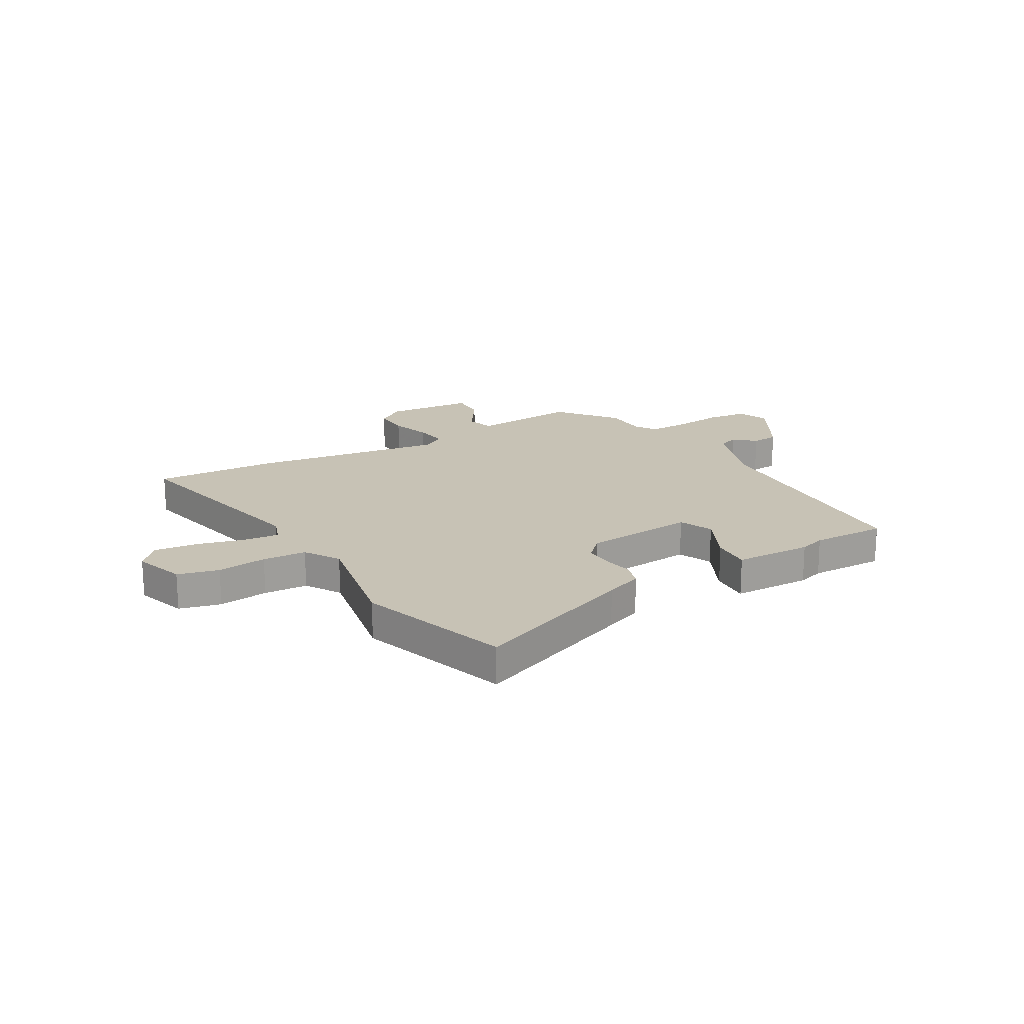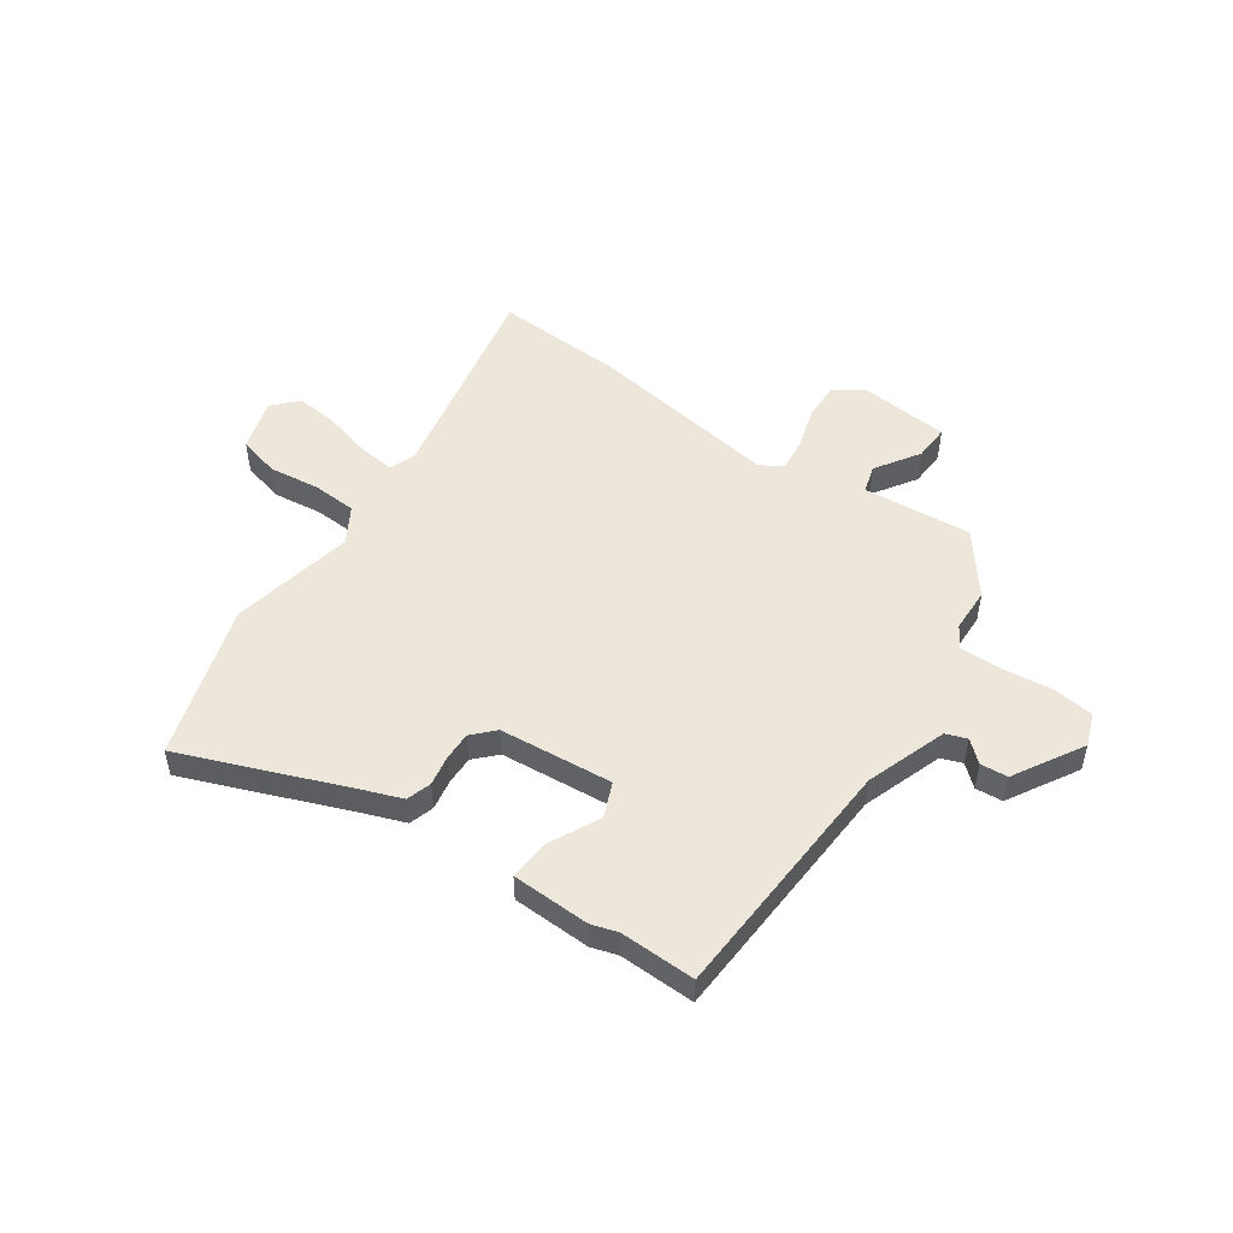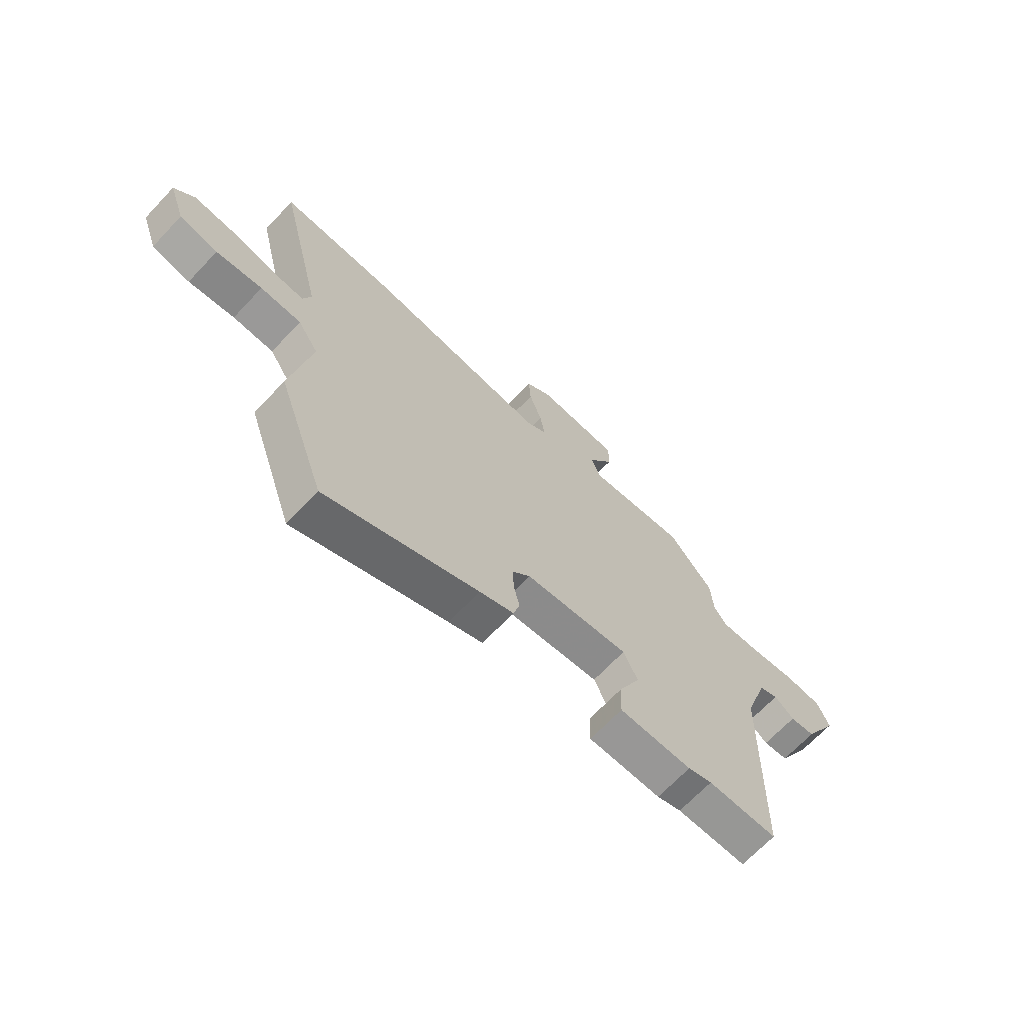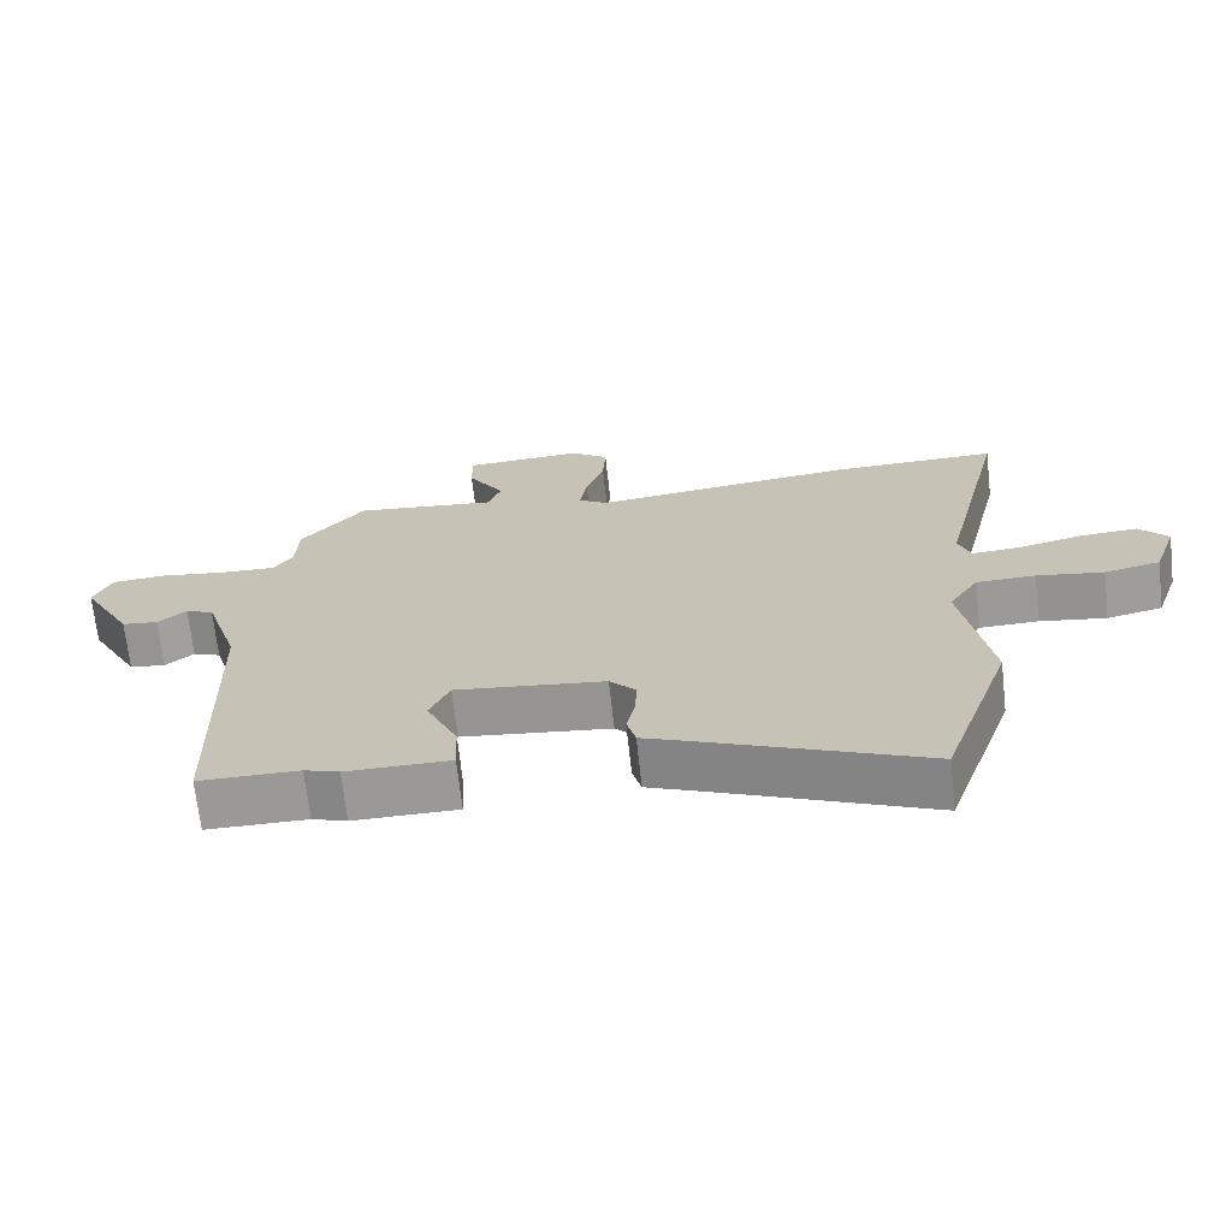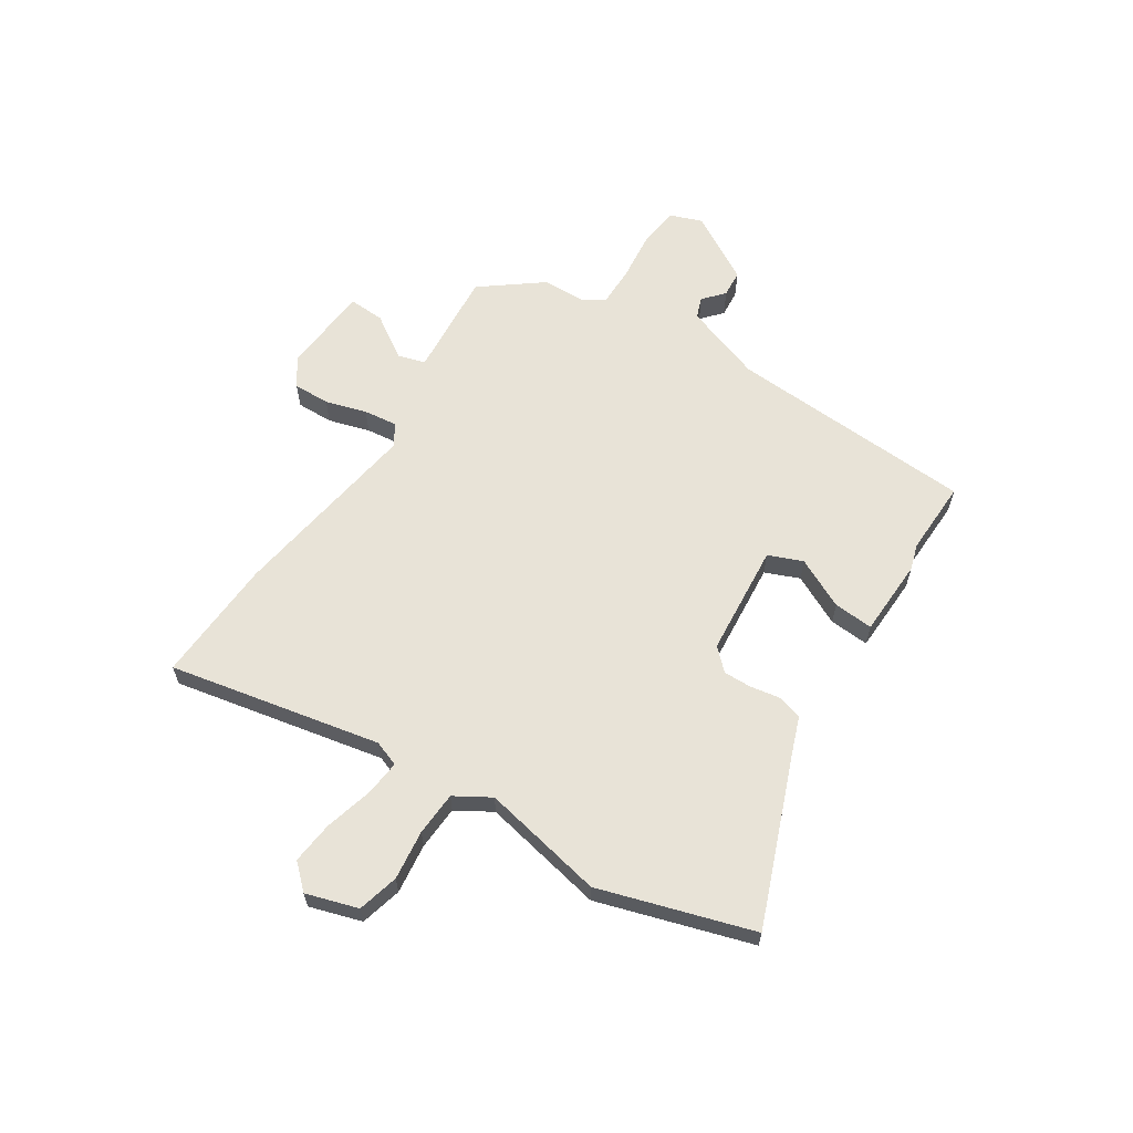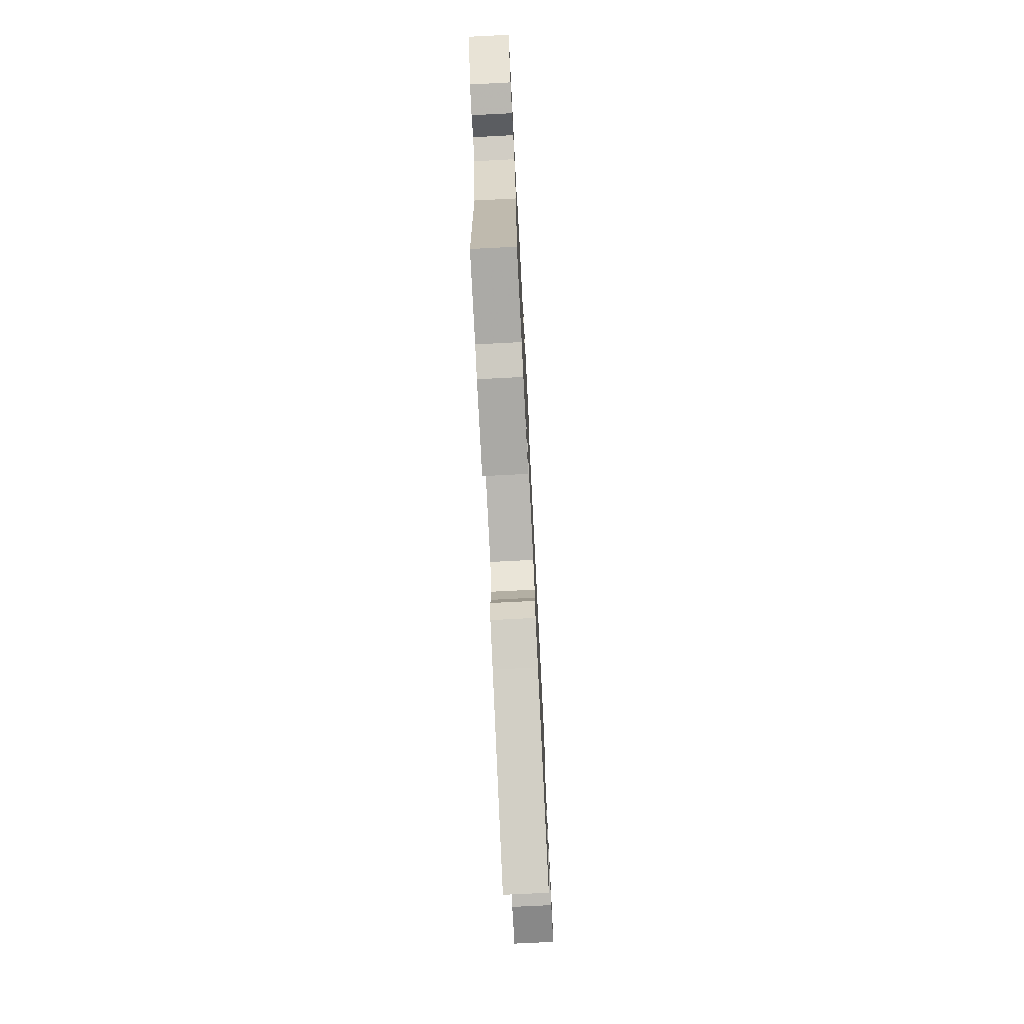
<metadata>
{"format":"obj","ext":"obj","renderer":"f3d","projection":"perspective","resolution":1024,"background":"white","views":[{"elev":19.0,"azim":151.2,"up":"+Y"},{"elev":50.8,"azim":-143.5,"up":"+Y"},{"elev":-68.3,"azim":136.6,"up":"+Z"},{"elev":-69.1,"azim":6.3,"up":"+Z"},{"elev":61.8,"azim":124.7,"up":"+Y"},{"elev":-75.3,"azim":-87.1,"up":"+Z"}]}
</metadata>
<code>
v -0.378 0.07 -0.501
v -0.522 0.07 -0.5
v -0.534 0.07 -0.022
v -0.583 0.07 0.133
v -0.623 0.07 0.149
v -0.664 0.07 0.115
v -0.716 0.07 0.121
v -0.789 0.07 0.256
v -0.764 0.07 0.317
v -0.686 0.07 0.324
v -0.589 0.07 0.31
v -0.51 0.07 0.307
v -0.483 0.07 0.347
v -0.478 0.07 0.432
v -0.386 0.07 0.544
v -0.179 0.07 0.52
v -0.162 0.07 0.573
v -0.214 0.07 0.658
v -0.215 0.07 0.727
v -0.043 0.07 0.736
v 0.011 0.07 0.696
v 0.007 0.07 0.625
v -0.019 0.07 0.546
v -0.029 0.07 0.481
v 0.013 0.07 0.454
v 0.387 0.07 0.498
v 0.63 0.07 0.502
v 0.535 0.07 0.097
v 0.552 0.07 0.047
v 0.622 0.07 0.052
v 0.714 0.07 0.074
v 0.797 0.07 0.08
v 0.839 0.07 0.032
v 0.805 0.07 -0.067
v 0.725 0.07 -0.085
v 0.629 0.07 -0.07
v 0.544 0.07 -0.072
v 0.501 0.07 -0.139
v 0.542 0.07 -0.377
v 0.442 0.07 -0.669
v 0.126 0.07 -0.534
v 0.055 0.07 -0.505
v 0.042 0.07 -0.457
v 0.054 0.07 -0.4
v 0.057 0.07 -0.345
v 0.019 0.07 -0.303
v -0.197 0.07 -0.277
v -0.226 0.07 -0.342
v -0.181 0.07 -0.441
v -0.178 0.07 -0.518
v -0.328 0.07 -0.518
v -0.378 0 -0.501
v -0.522 0 -0.5
v -0.534 0 -0.022
v -0.583 0 0.133
v -0.623 0 0.149
v -0.664 0 0.115
v -0.716 0 0.121
v -0.789 0 0.256
v -0.764 0 0.317
v -0.686 0 0.324
v -0.589 0 0.31
v -0.51 0 0.307
v -0.483 0 0.347
v -0.478 0 0.432
v -0.386 0 0.544
v -0.179 0 0.52
v -0.162 0 0.573
v -0.214 0 0.658
v -0.215 0 0.727
v -0.043 0 0.736
v 0.011 0 0.696
v 0.007 0 0.625
v -0.019 0 0.546
v -0.029 0 0.481
v 0.013 0 0.454
v 0.387 0 0.498
v 0.63 0 0.502
v 0.535 0 0.097
v 0.552 0 0.047
v 0.622 0 0.052
v 0.714 0 0.074
v 0.797 0 0.08
v 0.839 0 0.032
v 0.805 0 -0.067
v 0.725 0 -0.085
v 0.629 0 -0.07
v 0.544 0 -0.072
v 0.501 0 -0.139
v 0.542 0 -0.377
v 0.442 0 -0.669
v 0.126 0 -0.534
v 0.055 0 -0.505
v 0.042 0 -0.457
v 0.054 0 -0.4
v 0.057 0 -0.345
v 0.019 0 -0.303
v -0.197 0 -0.277
v -0.226 0 -0.342
v -0.181 0 -0.441
v -0.178 0 -0.518
v -0.328 0 -0.518
f 50 51 1
f 49 50 1
f 48 49 1
f 1 2 3
f 48 1 3
f 47 48 3
f 46 47 3 4
f 41 42 43 44
f 41 44 45
f 40 41 45
f 39 40 45
f 38 39 45
f 37 38 45 46
f 34 35 36
f 33 34 36
f 32 33 36
f 31 32 36
f 30 31 36
f 29 30 36 37
f 37 46 4
f 29 37 4
f 28 29 4
f 28 4 5
f 27 28 5
f 26 27 5
f 25 26 5
f 21 22 23
f 20 21 23
f 19 20 23
f 18 19 23
f 17 18 23
f 16 17 23 24
f 16 24 25
f 15 16 25
f 14 15 25
f 13 14 25
f 9 10 11
f 8 9 11
f 7 8 11
f 6 7 11
f 5 6 11
f 5 11 12
f 25 5 12
f 12 13 25
f 52 102 101
f 52 101 100
f 52 100 99
f 54 53 52
f 54 52 99
f 54 99 98
f 55 54 98 97
f 95 94 93 92
f 96 95 92
f 96 92 91
f 96 91 90
f 96 90 89
f 97 96 89 88
f 87 86 85
f 87 85 84
f 87 84 83
f 87 83 82
f 87 82 81
f 88 87 81 80
f 55 97 88
f 55 88 80
f 55 80 79
f 56 55 79
f 56 79 78
f 56 78 77
f 56 77 76
f 74 73 72
f 74 72 71
f 74 71 70
f 74 70 69
f 74 69 68
f 75 74 68 67
f 76 75 67
f 76 67 66
f 76 66 65
f 76 65 64
f 62 61 60
f 62 60 59
f 62 59 58
f 62 58 57
f 62 57 56
f 63 62 56
f 63 56 76
f 76 64 63
f 1 52 53 2
f 2 53 54 3
f 3 54 55 4
f 4 55 56 5
f 5 56 57 6
f 6 57 58 7
f 7 58 59 8
f 8 59 60 9
f 9 60 61 10
f 10 61 62 11
f 11 62 63 12
f 12 63 64 13
f 13 64 65 14
f 14 65 66 15
f 15 66 67 16
f 16 67 68 17
f 17 68 69 18
f 18 69 70 19
f 19 70 71 20
f 20 71 72 21
f 21 72 73 22
f 22 73 74 23
f 23 74 75 24
f 24 75 76 25
f 25 76 77 26
f 26 77 78 27
f 27 78 79 28
f 28 79 80 29
f 29 80 81 30
f 30 81 82 31
f 31 82 83 32
f 32 83 84 33
f 33 84 85 34
f 34 85 86 35
f 35 86 87 36
f 36 87 88 37
f 37 88 89 38
f 38 89 90 39
f 39 90 91 40
f 40 91 92 41
f 41 92 93 42
f 42 93 94 43
f 43 94 95 44
f 44 95 96 45
f 45 96 97 46
f 46 97 98 47
f 47 98 99 48
f 48 99 100 49
f 49 100 101 50
f 50 101 102 51
f 51 102 52 1

</code>
